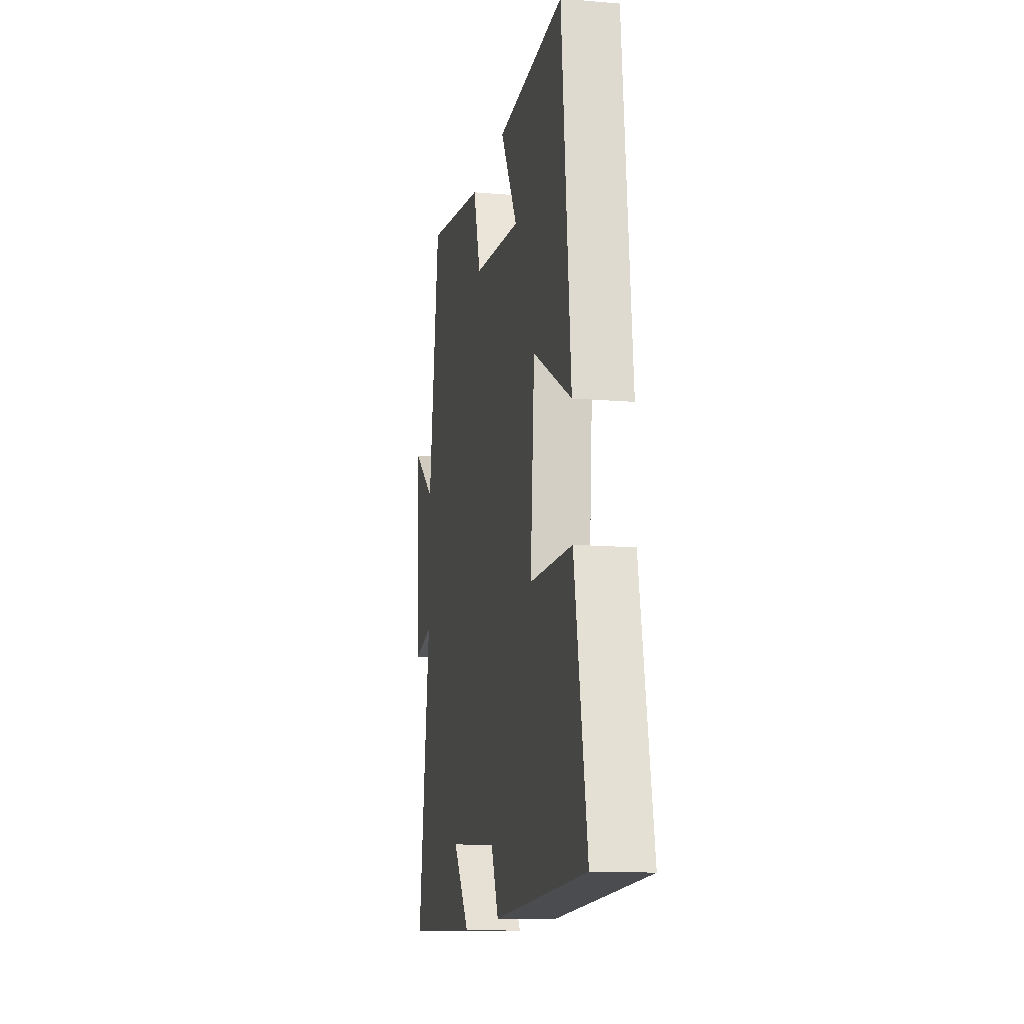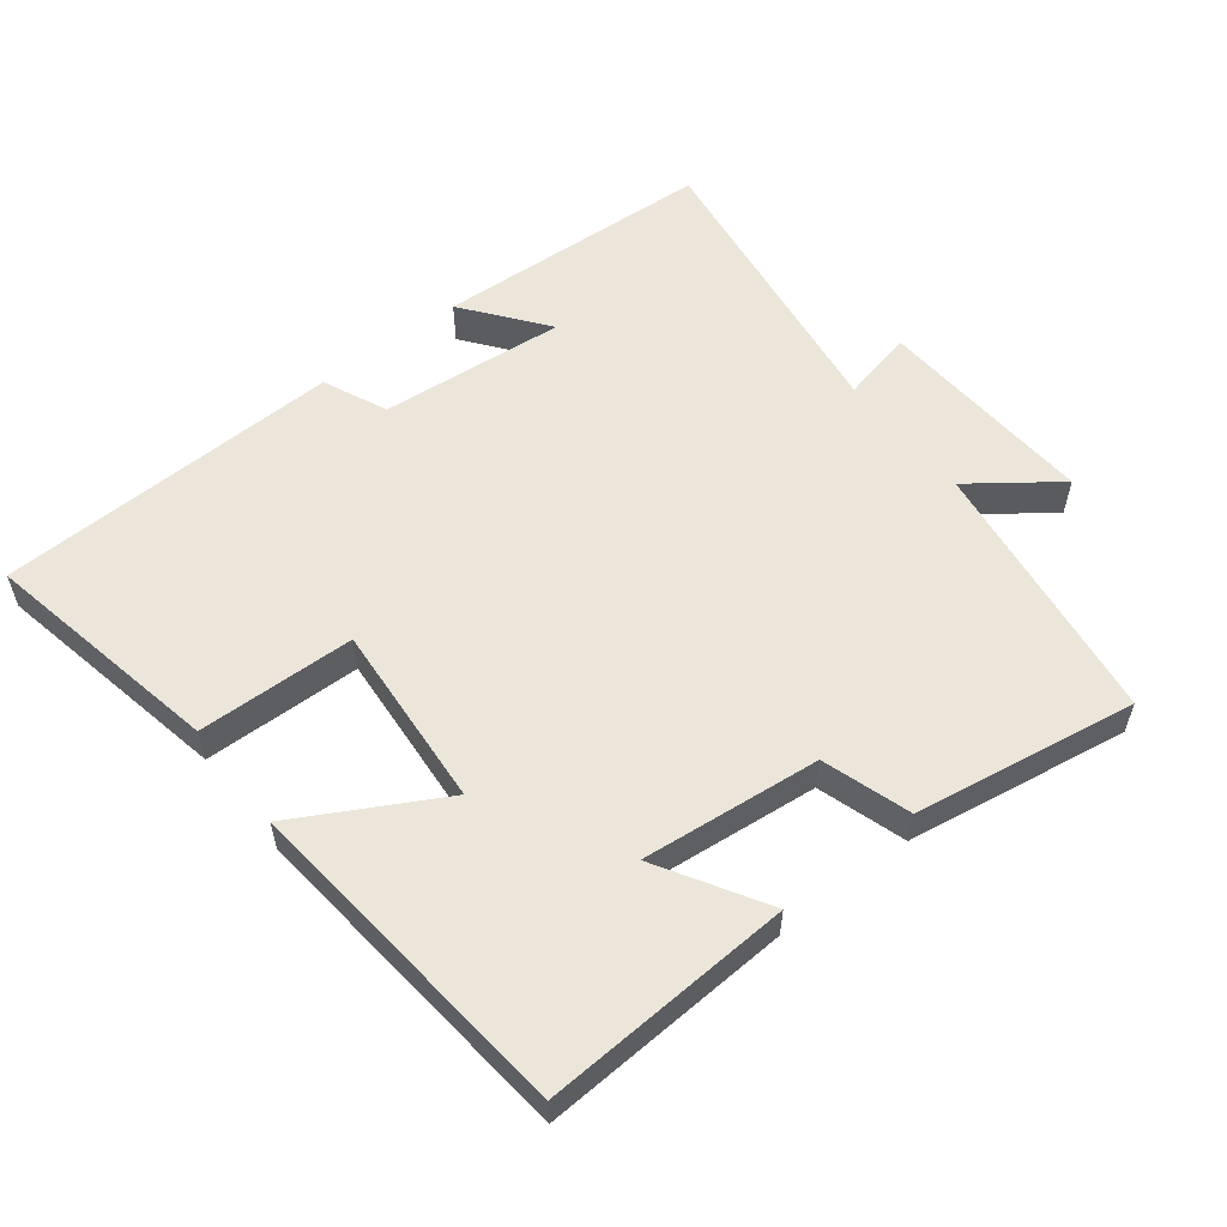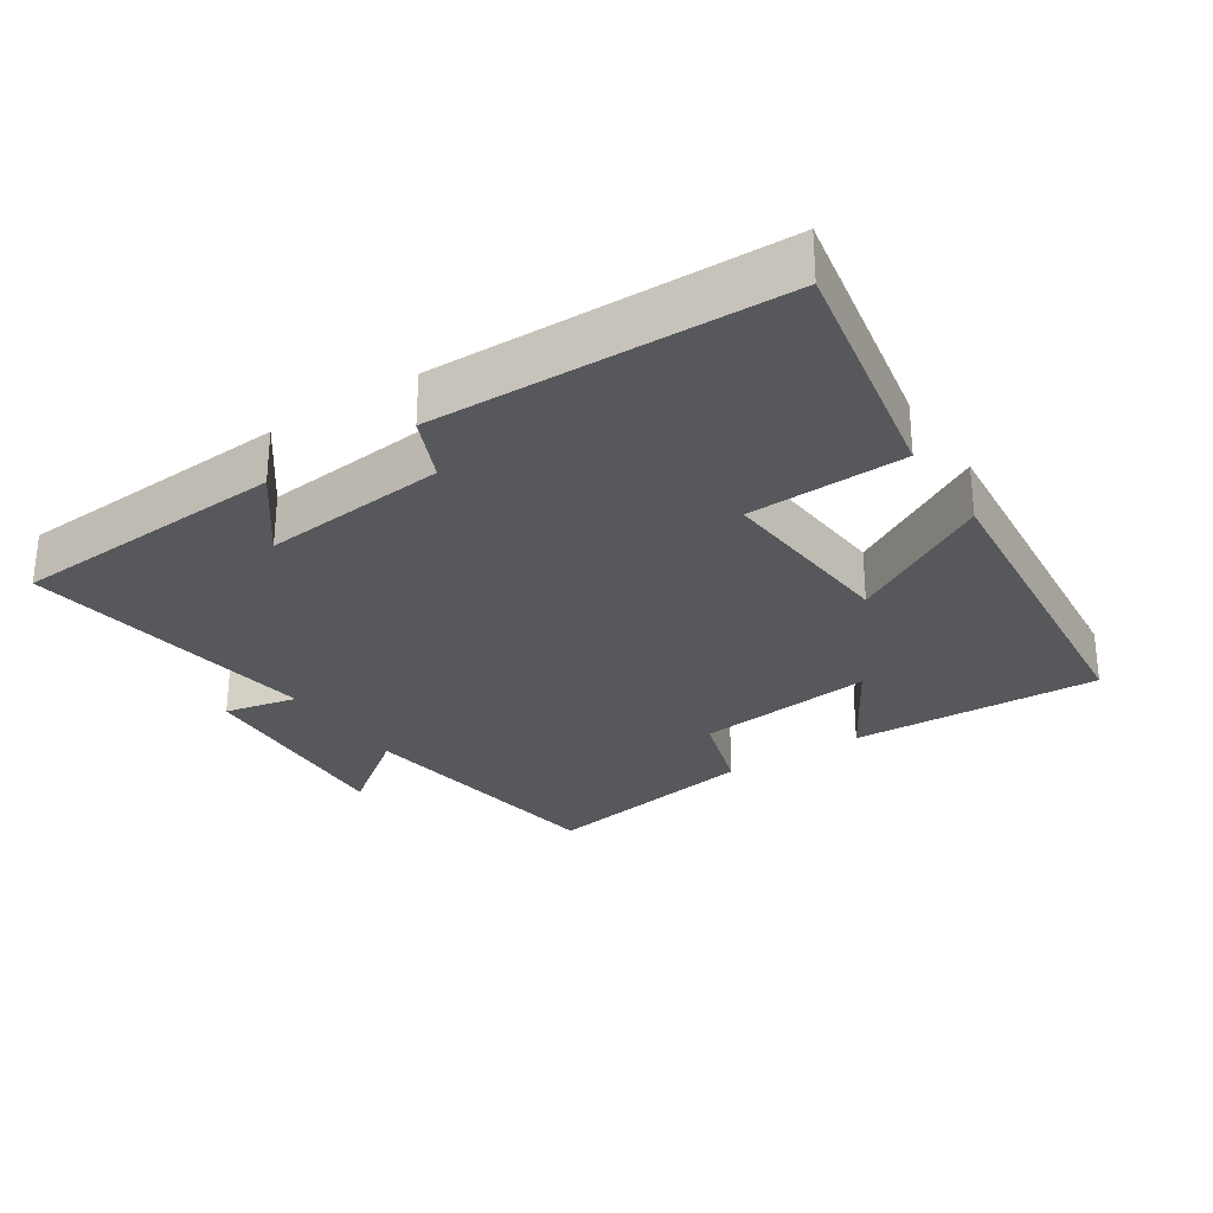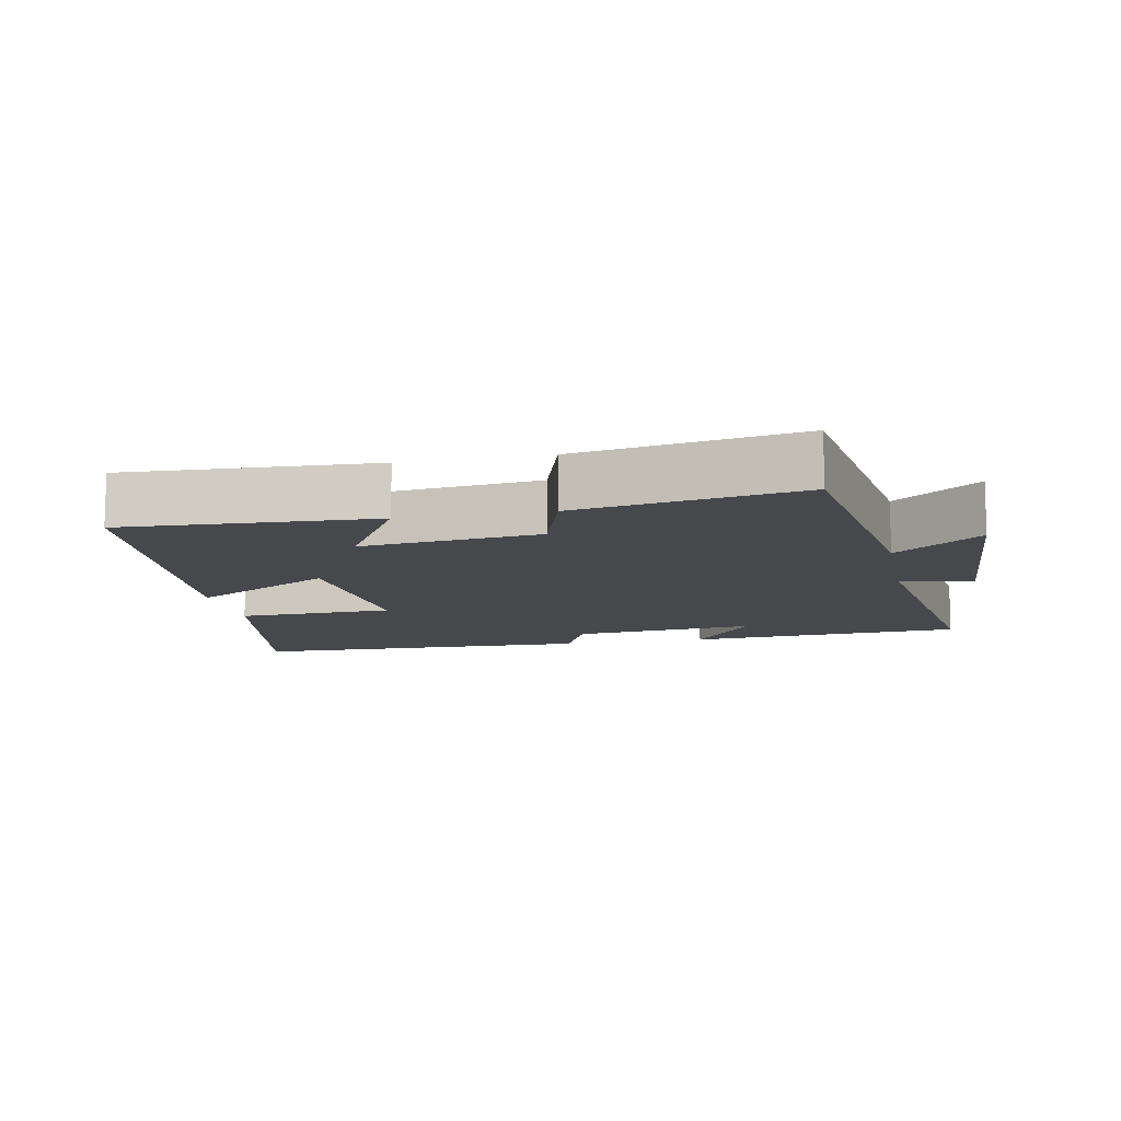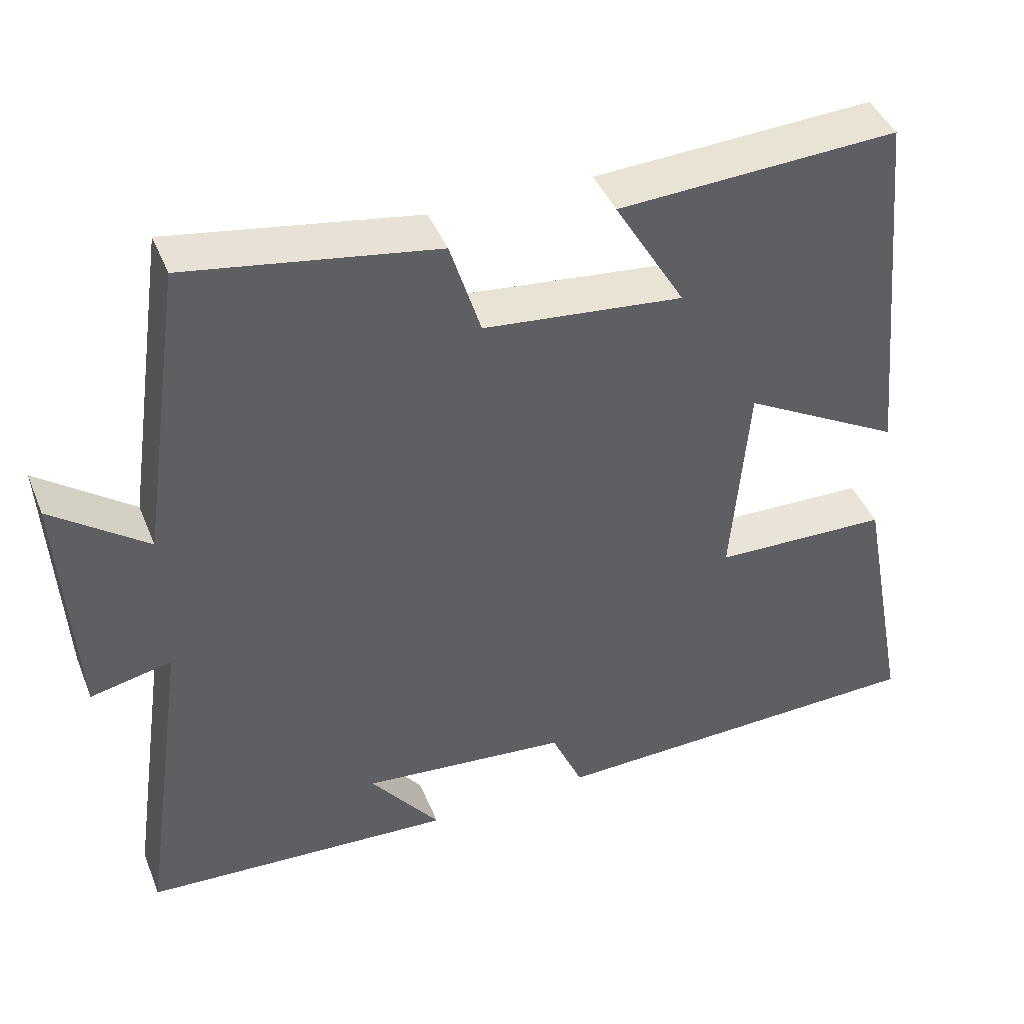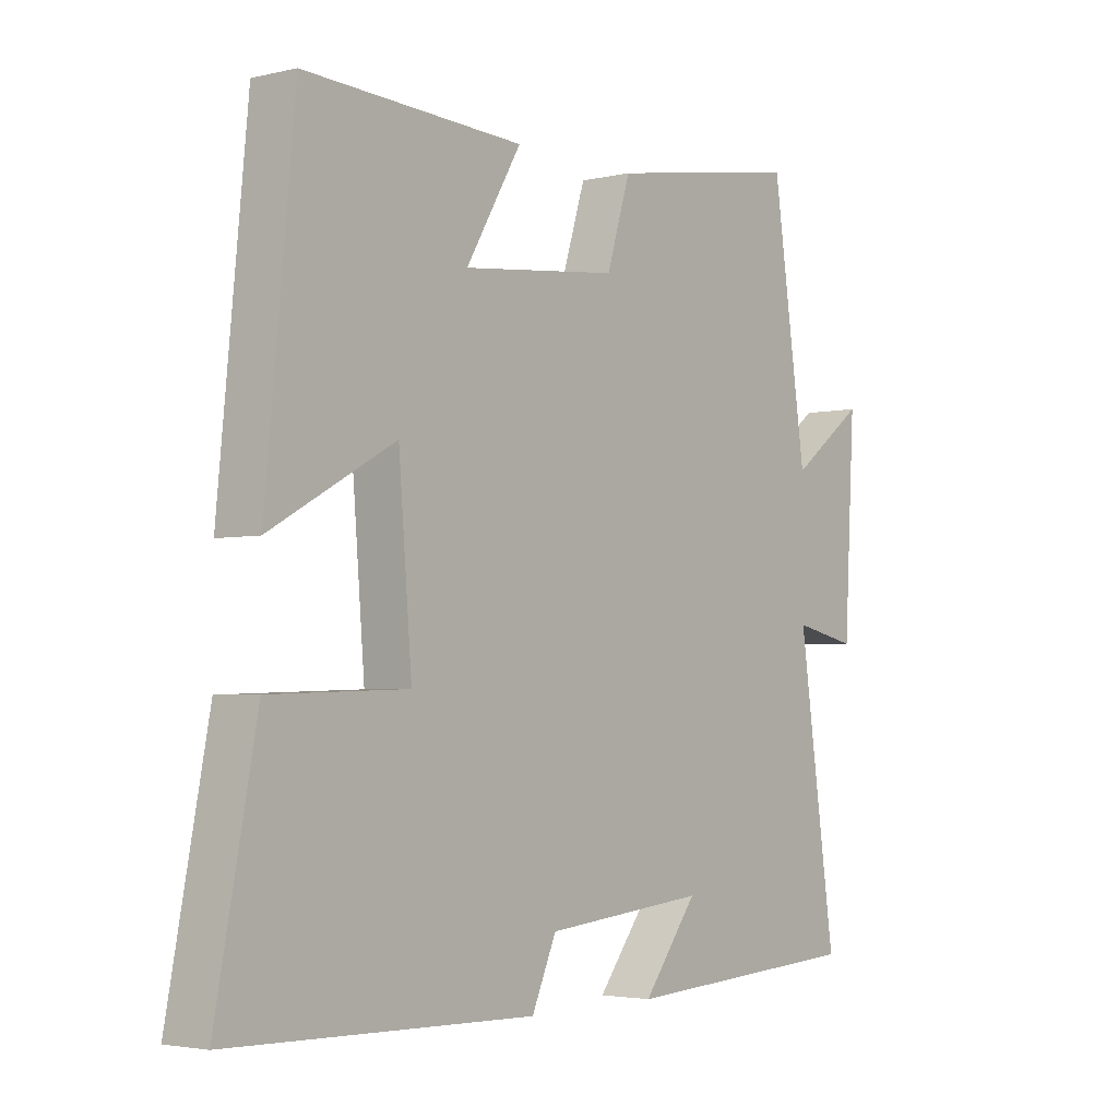
<metadata>
{"format":"obj","ext":"obj","renderer":"f3d","projection":"perspective","resolution":1024,"background":"white","views":[{"elev":-13.6,"azim":-100.8,"up":"+Z"},{"elev":56.4,"azim":-38.2,"up":"+Y"},{"elev":-28.5,"azim":-146.6,"up":"+Y"},{"elev":-11.2,"azim":11.3,"up":"+Y"},{"elev":43.1,"azim":158.8,"up":"+Z"},{"elev":-3.3,"azim":-51.3,"up":"+Z"}]}
</metadata>
<code>
v 0.443 0.07 0.554
v 0.5 0.07 0.164
v 0.624 0.07 0.257
v 0.606 0.07 -0.063
v 0.5 0.07 -0.04
v 0.563 0.07 -0.476
v 0.157 0.07 -0.5
v 0.248 0.07 -0.381
v -0.022 0.07 -0.407
v -0.063 0.07 -0.5
v -0.567 0.07 -0.487
v -0.5 0.07 -0.136
v -0.271 0.07 -0.129
v -0.293 0.07 0.141
v -0.5 0.07 0.026
v -0.452 0.07 0.518
v -0.088 0.07 0.5
v -0.18 0.07 0.344
v 0.08 0.07 0.372
v 0.12 0.07 0.5
v 0.443 0 0.554
v 0.5 0 0.164
v 0.624 0 0.257
v 0.606 0 -0.063
v 0.5 0 -0.04
v 0.563 0 -0.476
v 0.157 0 -0.5
v 0.248 0 -0.381
v -0.022 0 -0.407
v -0.063 0 -0.5
v -0.567 0 -0.487
v -0.5 0 -0.136
v -0.271 0 -0.129
v -0.293 0 0.141
v -0.5 0 0.026
v -0.452 0 0.518
v -0.088 0 0.5
v -0.18 0 0.344
v 0.08 0 0.372
v 0.12 0 0.5
f 19 20 1 2
f 18 19 2
f 15 16 17 18
f 14 15 18
f 13 14 18 2
f 10 11 12 13
f 9 10 13
f 8 9 13 2
f 6 7 8
f 5 6 8
f 5 8 2 3
f 3 4 5
f 22 21 40 39
f 22 39 38
f 38 37 36 35
f 38 35 34
f 22 38 34 33
f 33 32 31 30
f 33 30 29
f 22 33 29 28
f 28 27 26
f 28 26 25
f 23 22 28 25
f 25 24 23
f 1 21 22 2
f 2 22 23 3
f 3 23 24 4
f 4 24 25 5
f 5 25 26 6
f 6 26 27 7
f 7 27 28 8
f 8 28 29 9
f 9 29 30 10
f 10 30 31 11
f 11 31 32 12
f 12 32 33 13
f 13 33 34 14
f 14 34 35 15
f 15 35 36 16
f 16 36 37 17
f 17 37 38 18
f 18 38 39 19
f 19 39 40 20
f 20 40 21 1

</code>
